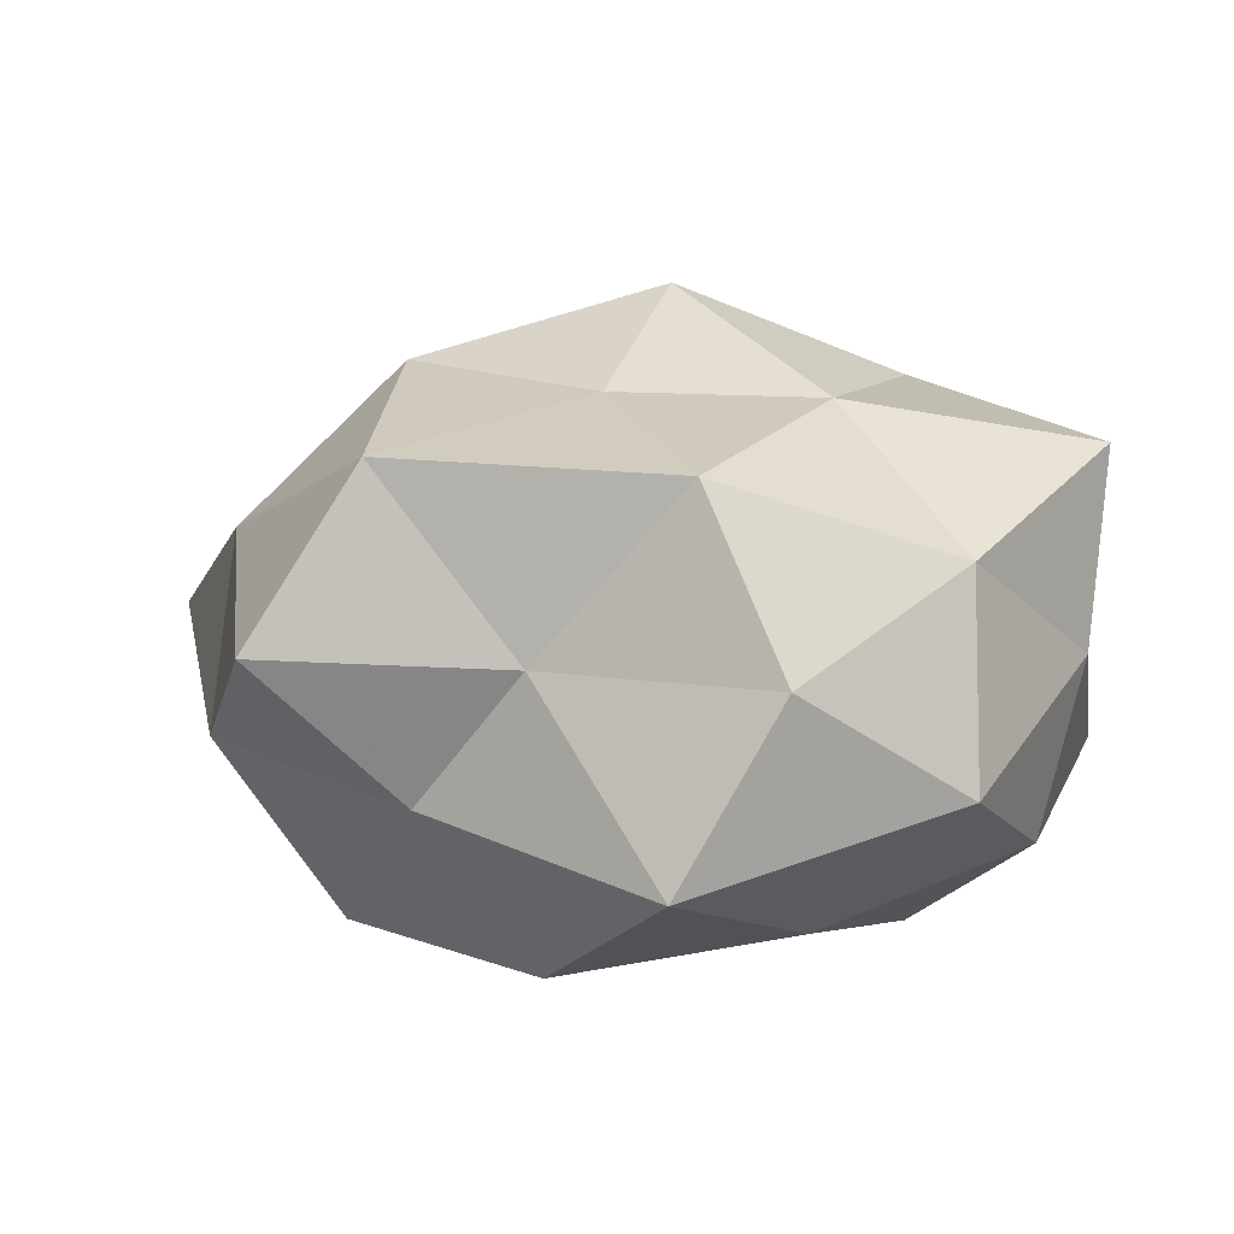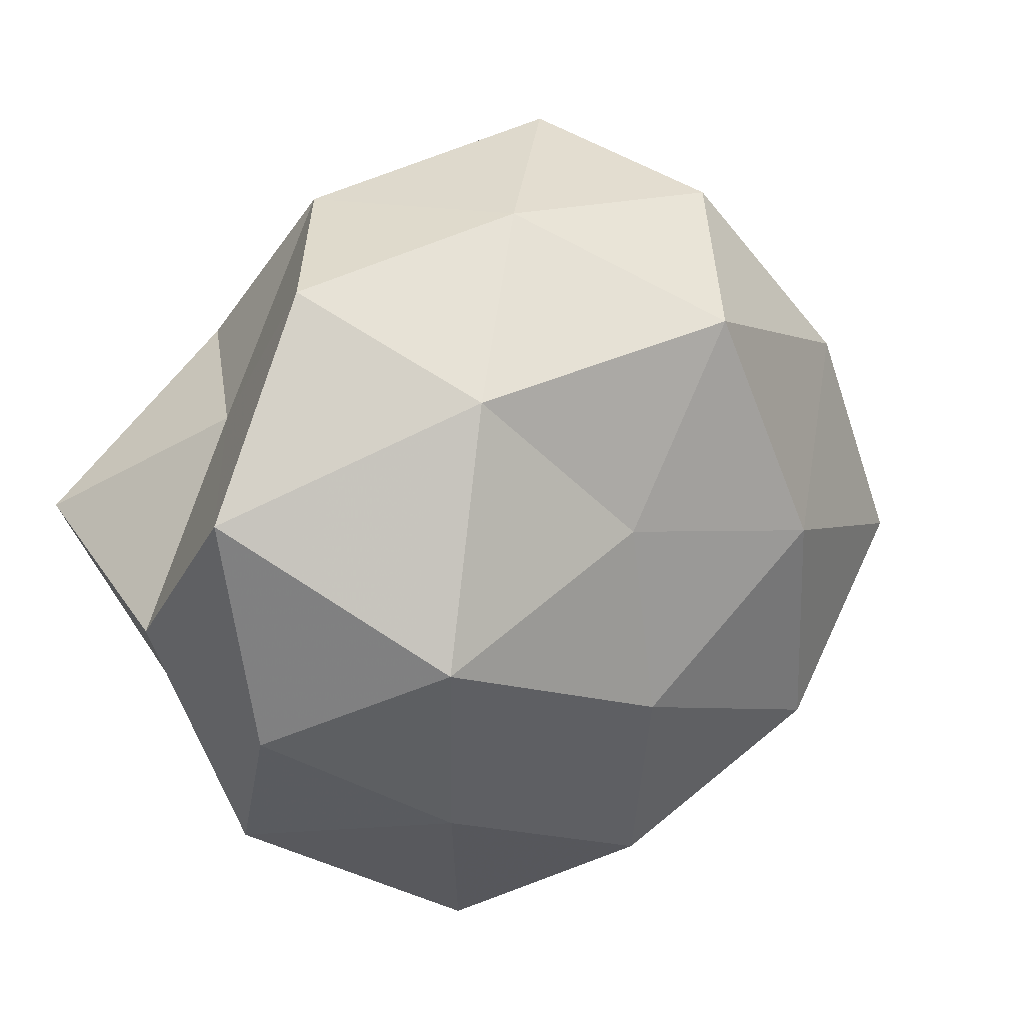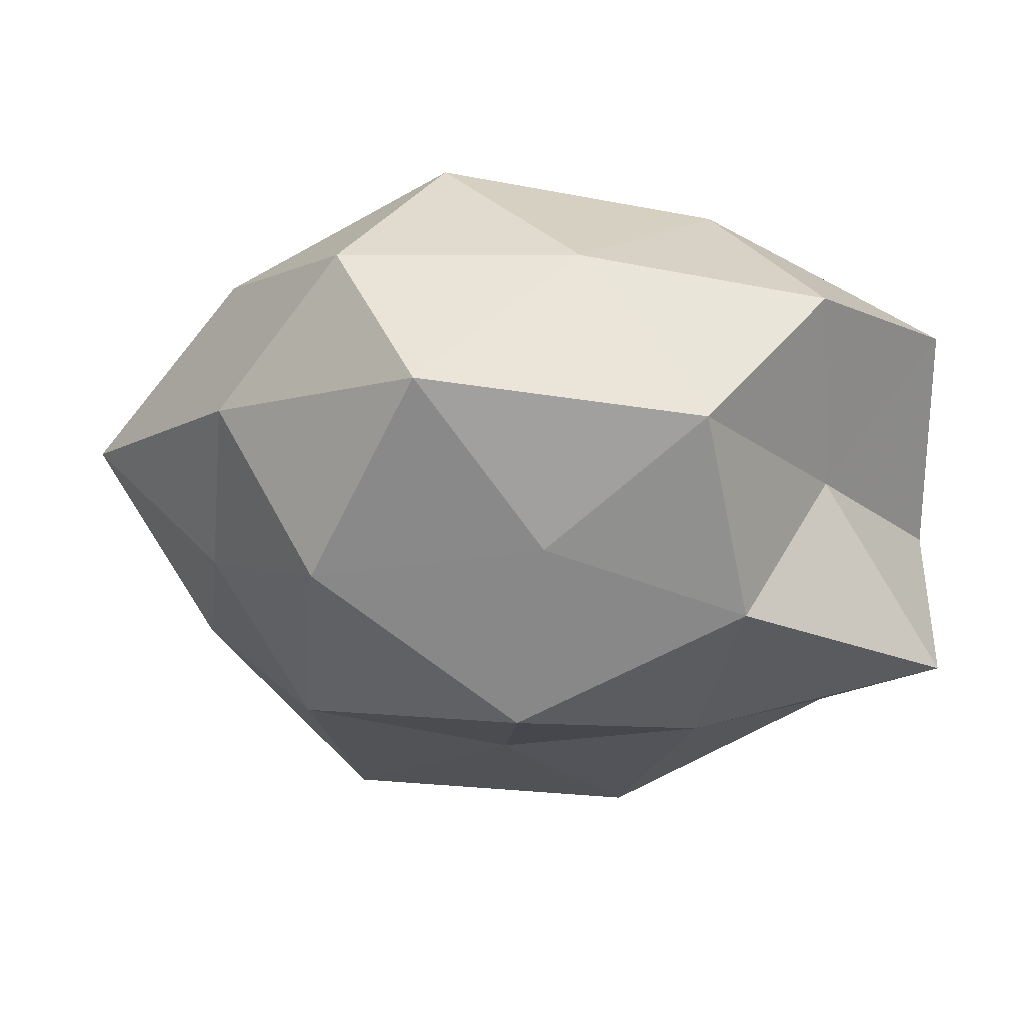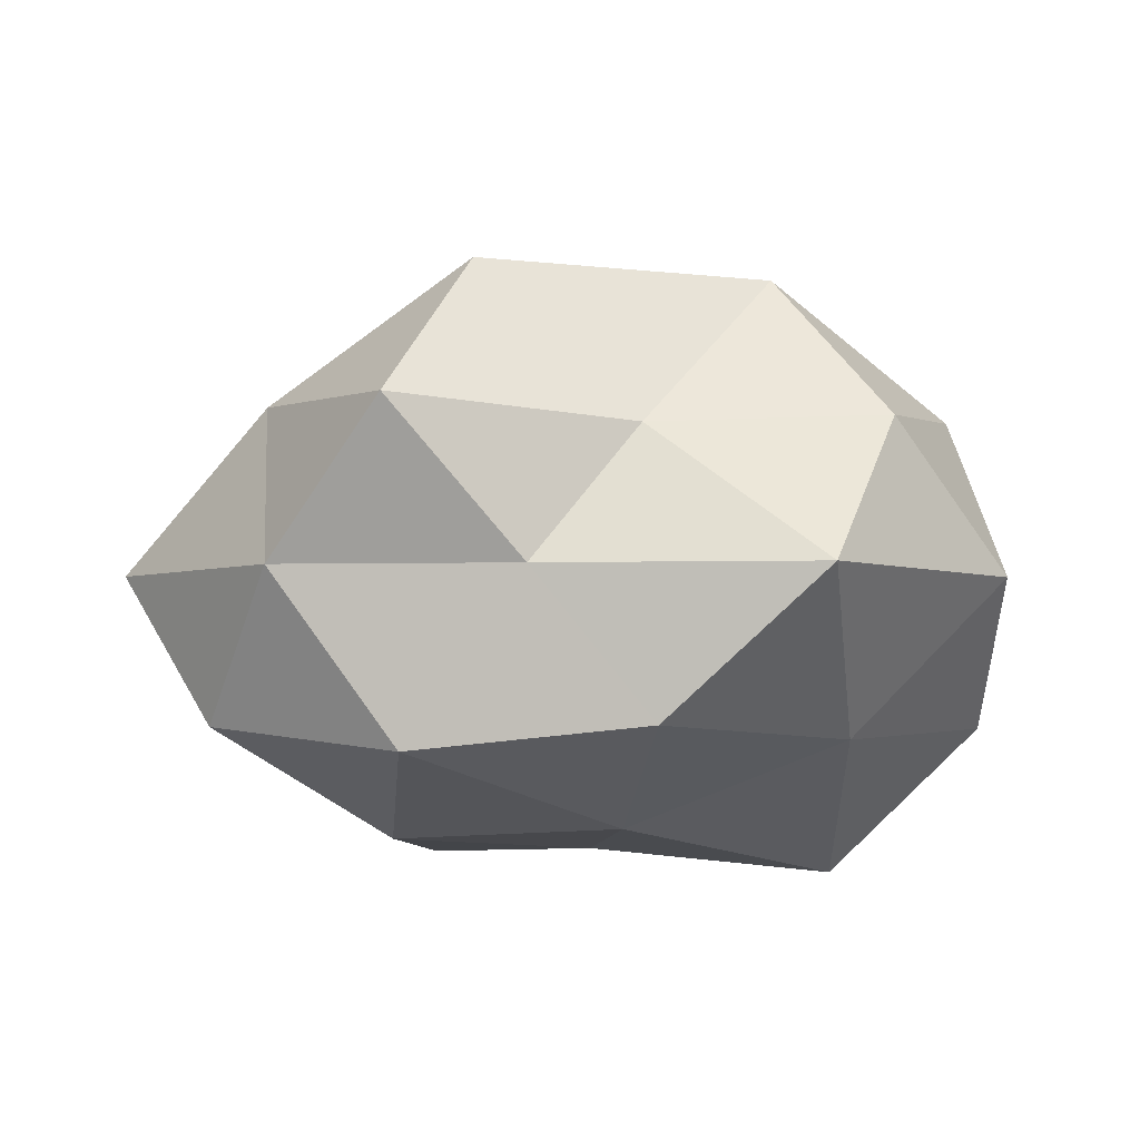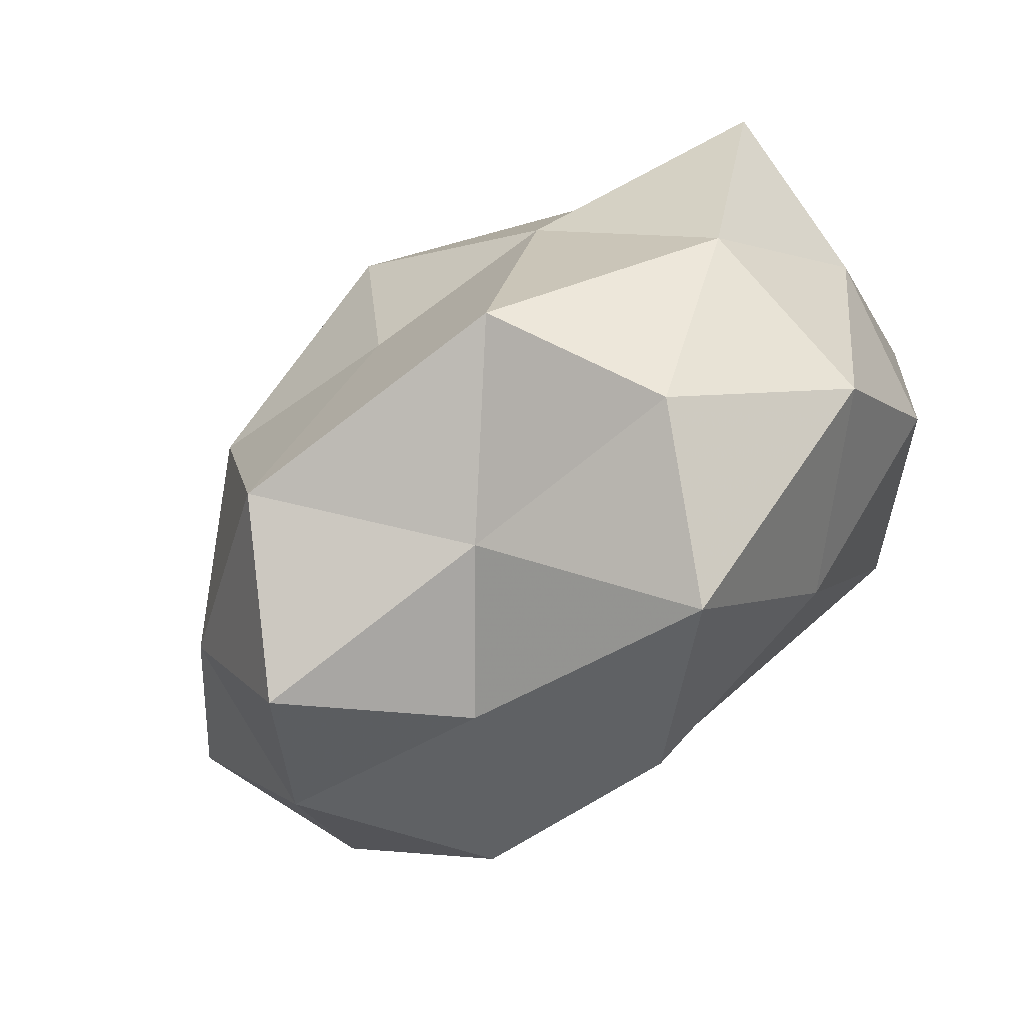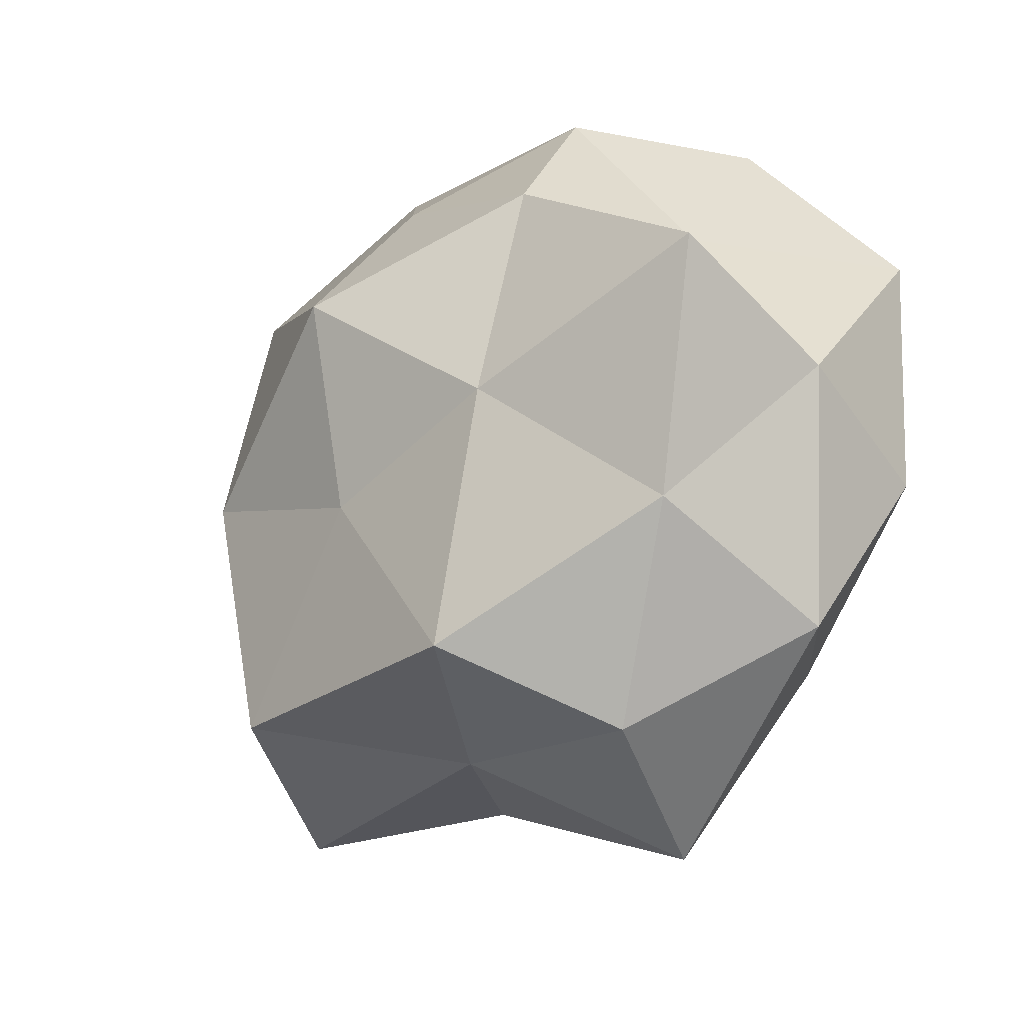
<metadata>
{"format":"obj","ext":"obj","renderer":"f3d","projection":"perspective","resolution":1024,"background":"white","views":[{"elev":19.0,"azim":13.9,"up":"+Z"},{"elev":26.1,"azim":144.7,"up":"+Y"},{"elev":63.1,"azim":3.3,"up":"+Y"},{"elev":-16.8,"azim":-13.5,"up":"+Z"},{"elev":-76.5,"azim":36.7,"up":"+Y"},{"elev":-26.8,"azim":47.7,"up":"+Y"}]}
</metadata>
<code>
v 0.004047 0.04487 -0.008739
v -0.04026 0.008191 0.01608
v -0.0006988 0.01446 0.03818
v 0.05047 -0.002089 0.00259
v -0.01687 -0.03711 -0.008555
v 0.01307 -0.0336 0.02921
v 0.03546 0.02066 0.007024
v 0.04973 0.01914 -0.01543
v 0.002089 0.01094 -0.03058
v -0.00257 -0.01071 0.03129
v -0.02484 0.04198 -0.008981
v 0.01981 0.02998 -0.02473
v -0.04773 -0.005831 -0.02152
v -0.04419 -0.02537 -0.007203
v 0.0141 -0.05061 -0.01013
v 0.0331 0.04077 -0.007009
v 0.05103 0.006332 0.02459
v 0.02161 -0.0037 0.03033
v -0.03415 -0.04138 0.008416
v 0.02573 0.02338 0.02665
v 0.04648 -0.009542 -0.01739
v 0.03068 0.002216 -0.03397
v 0.0001264 -0.01283 -0.03273
v 0.02451 -0.04227 0.01034
v -0.01344 0.03324 -0.0276
v 0.001563 0.03332 0.02424
v -0.02249 -0.03318 0.02874
v -0.05781 0.0024 -0.001566
v -0.003915 -0.03802 0.008597
v -0.02565 0.02691 0.0261
v -0.03879 0.02796 0.005129
v -0.02418 0.004076 -0.03182
v -0.002336 -0.03784 -0.02617
v 0.04222 -0.03079 -0.004303
v -0.04353 -0.01654 0.01455
v -0.04015 0.02057 -0.01693
v -0.01401 0.04849 0.01096
v -0.02869 -0.02554 -0.02779
v 0.01945 0.04407 0.01156
v -0.0277 -0.001937 0.03133
v 0.02393 -0.02562 -0.02362
v 0.03963 -0.02054 0.01822
f 7 4 8
f 16 7 8
f 1 16 12
f 8 12 16
f 7 17 4
f 3 10 18
f 18 10 6
f 5 19 14
f 20 17 7
f 3 18 20
f 20 18 17
f 8 4 21
f 22 12 8
f 22 9 12
f 21 22 8
f 23 9 22
f 11 1 25
f 1 12 25
f 25 12 9
f 26 3 20
f 27 6 10
f 13 14 28
f 15 29 5
f 5 29 19
f 29 24 6
f 15 24 29
f 29 6 27
f 19 29 27
f 26 30 3
f 2 31 28
f 30 31 2
f 23 32 9
f 9 32 25
f 33 15 5
f 34 21 4
f 15 34 24
f 14 19 35
f 27 35 19
f 28 35 2
f 14 35 28
f 25 36 11
f 28 36 13
f 31 11 36
f 31 36 28
f 32 13 36
f 32 36 25
f 37 1 11
f 26 37 30
f 37 11 31
f 37 31 30
f 5 14 38
f 38 14 13
f 38 13 32
f 38 32 23
f 33 5 38
f 33 38 23
f 39 16 1
f 39 7 16
f 20 7 39
f 26 20 39
f 39 1 37
f 26 39 37
f 3 40 10
f 10 40 27
f 30 2 40
f 30 40 3
f 40 2 35
f 40 35 27
f 41 22 21
f 23 22 41
f 33 41 15
f 33 23 41
f 41 34 15
f 41 21 34
f 42 4 17
f 18 6 42
f 17 18 42
f 42 6 24
f 34 4 42
f 24 34 42

</code>
